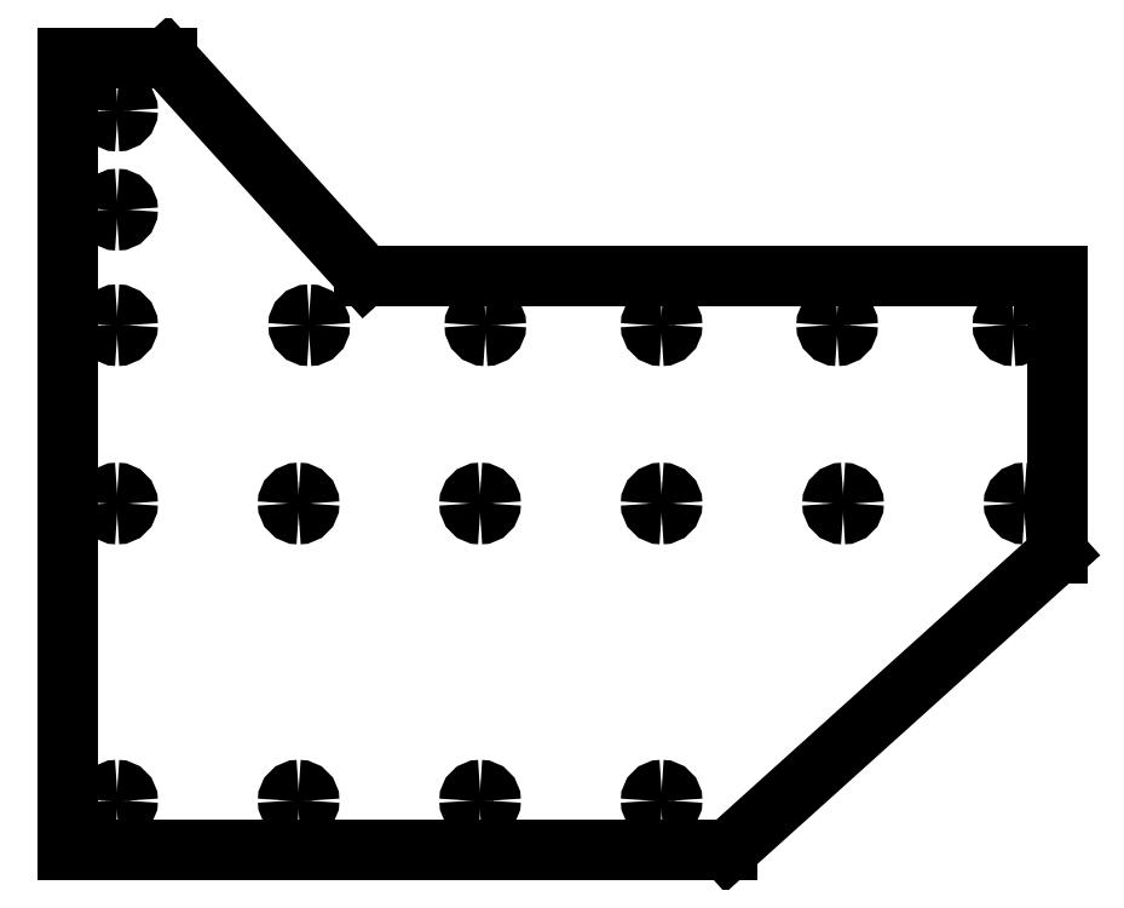
<metadata>
{"format":"dxf","ext":"dxf","renderer":"ezdxf+matplotlib","layout":"modelspace","background":"white","min_lineweight":24,"dpi":150}
</metadata>
<code>
0
SECTION
2
ENTITIES
0
LINE
8
C00-00-00-BLACK
10
20
20
20
30
0
11
20
21
140
31
0
0
LINE
8
C00-00-00-BLACK
10
20
20
140
30
0
11
35
21
140
31
0
0
LINE
8
C00-00-00-BLACK
10
35
20
140
30
0
11
65
21
107
31
0
0
LINE
8
C00-00-00-BLACK
10
65
20
107
30
0
11
170
21
107
31
0
0
LINE
8
C00-00-00-BLACK
10
170
20
107
30
0
11
170
21
65
31
0
0
LINE
8
C00-00-00-BLACK
10
170
20
65
30
0
11
120
21
20
31
0
0
LINE
8
C00-00-00-BLACK
10
120
20
20
30
0
11
20
21
20
31
0
0
LINE
8
C00-00-00-BLACK
10
29.1
20
27.5
30
0
11
29.1
21
27.5
31
0
0
SPLINE
8
C00-00-00-BLACK
210
0
220
0
230
1
70
     0
71
     3
72
     8
73
4
40
0
40
0
40
0
40
0
40
1
40
1
40
1
40
1
10
29.1
20
27.5
30
0
10
29.1
20
28.38
30
0
10
28.38
20
29.1
30
0
10
27.5
20
29.1
30
0
0
SPLINE
8
C00-00-00-BLACK
210
0
220
0
230
1
70
     0
71
     3
72
     8
73
4
40
0
40
0
40
0
40
0
40
1
40
1
40
1
40
1
10
27.5
20
29.1
30
0
10
26.62
20
29.1
30
0
10
25.9
20
28.38
30
0
10
25.9
20
27.5
30
0
0
SPLINE
8
C00-00-00-BLACK
210
0
220
0
230
1
70
     0
71
     3
72
     8
73
4
40
0
40
0
40
0
40
0
40
1
40
1
40
1
40
1
10
25.9
20
27.5
30
0
10
25.9
20
26.62
30
0
10
26.62
20
25.9
30
0
10
27.5
20
25.9
30
0
0
SPLINE
8
C00-00-00-BLACK
210
0
220
0
230
1
70
     0
71
     3
72
     8
73
4
40
0
40
0
40
0
40
0
40
1
40
1
40
1
40
1
10
27.5
20
25.9
30
0
10
28.38
20
25.9
30
0
10
29.1
20
26.62
30
0
10
29.1
20
27.5
30
0
0
LINE
8
C00-00-00-BLACK
10
56.6
20
27.5
30
0
11
56.6
21
27.5
31
0
0
SPLINE
8
C00-00-00-BLACK
210
0
220
0
230
1
70
     0
71
     3
72
     8
73
4
40
0
40
0
40
0
40
0
40
1
40
1
40
1
40
1
10
56.6
20
27.5
30
0
10
56.6
20
28.38
30
0
10
55.88
20
29.1
30
0
10
55
20
29.1
30
0
0
SPLINE
8
C00-00-00-BLACK
210
0
220
0
230
1
70
     0
71
     3
72
     8
73
4
40
0
40
0
40
0
40
0
40
1
40
1
40
1
40
1
10
55
20
29.1
30
0
10
54.12
20
29.1
30
0
10
53.4
20
28.38
30
0
10
53.4
20
27.5
30
0
0
SPLINE
8
C00-00-00-BLACK
210
0
220
0
230
1
70
     0
71
     3
72
     8
73
4
40
0
40
0
40
0
40
0
40
1
40
1
40
1
40
1
10
53.4
20
27.5
30
0
10
53.4
20
26.62
30
0
10
54.12
20
25.9
30
0
10
55
20
25.9
30
0
0
SPLINE
8
C00-00-00-BLACK
210
0
220
0
230
1
70
     0
71
     3
72
     8
73
4
40
0
40
0
40
0
40
0
40
1
40
1
40
1
40
1
10
55
20
25.9
30
0
10
55.88
20
25.9
30
0
10
56.6
20
26.62
30
0
10
56.6
20
27.5
30
0
0
LINE
8
C00-00-00-BLACK
10
84.1
20
27.5
30
0
11
84.1
21
27.5
31
0
0
SPLINE
8
C00-00-00-BLACK
210
0
220
0
230
1
70
     0
71
     3
72
     8
73
4
40
0
40
0
40
0
40
0
40
1
40
1
40
1
40
1
10
84.1
20
27.5
30
0
10
84.1
20
28.38
30
0
10
83.38
20
29.1
30
0
10
82.5
20
29.1
30
0
0
SPLINE
8
C00-00-00-BLACK
210
0
220
0
230
1
70
     0
71
     3
72
     8
73
4
40
0
40
0
40
0
40
0
40
1
40
1
40
1
40
1
10
82.5
20
29.1
30
0
10
81.62
20
29.1
30
0
10
80.9
20
28.38
30
0
10
80.9
20
27.5
30
0
0
SPLINE
8
C00-00-00-BLACK
210
0
220
0
230
1
70
     0
71
     3
72
     8
73
4
40
0
40
0
40
0
40
0
40
1
40
1
40
1
40
1
10
80.9
20
27.5
30
0
10
80.9
20
26.62
30
0
10
81.62
20
25.9
30
0
10
82.5
20
25.9
30
0
0
SPLINE
8
C00-00-00-BLACK
210
0
220
0
230
1
70
     0
71
     3
72
     8
73
4
40
0
40
0
40
0
40
0
40
1
40
1
40
1
40
1
10
82.5
20
25.9
30
0
10
83.38
20
25.9
30
0
10
84.1
20
26.62
30
0
10
84.1
20
27.5
30
0
0
LINE
8
C00-00-00-BLACK
10
111.6
20
27.5
30
0
11
111.6
21
27.5
31
0
0
SPLINE
8
C00-00-00-BLACK
210
0
220
0
230
1
70
     0
71
     3
72
     8
73
4
40
0
40
0
40
0
40
0
40
1
40
1
40
1
40
1
10
111.6
20
27.5
30
0
10
111.6
20
28.38
30
0
10
110.9
20
29.1
30
0
10
110
20
29.1
30
0
0
SPLINE
8
C00-00-00-BLACK
210
0
220
0
230
1
70
     0
71
     3
72
     8
73
4
40
0
40
0
40
0
40
0
40
1
40
1
40
1
40
1
10
110
20
29.1
30
0
10
109.1
20
29.1
30
0
10
108.4
20
28.38
30
0
10
108.4
20
27.5
30
0
0
SPLINE
8
C00-00-00-BLACK
210
0
220
0
230
1
70
     0
71
     3
72
     8
73
4
40
0
40
0
40
0
40
0
40
1
40
1
40
1
40
1
10
108.4
20
27.5
30
0
10
108.4
20
26.62
30
0
10
109.1
20
25.9
30
0
10
110
20
25.9
30
0
0
SPLINE
8
C00-00-00-BLACK
210
0
220
0
230
1
70
     0
71
     3
72
     8
73
4
40
0
40
0
40
0
40
0
40
1
40
1
40
1
40
1
10
110
20
25.9
30
0
10
110.9
20
25.9
30
0
10
111.6
20
26.62
30
0
10
111.6
20
27.5
30
0
0
LINE
8
C00-00-00-BLACK
10
29.1
20
72.5
30
0
11
29.1
21
72.5
31
0
0
SPLINE
8
C00-00-00-BLACK
210
0
220
0
230
1
70
     0
71
     3
72
     8
73
4
40
0
40
0
40
0
40
0
40
1
40
1
40
1
40
1
10
29.1
20
72.5
30
0
10
29.1
20
73.38
30
0
10
28.38
20
74.1
30
0
10
27.5
20
74.1
30
0
0
SPLINE
8
C00-00-00-BLACK
210
0
220
0
230
1
70
     0
71
     3
72
     8
73
4
40
0
40
0
40
0
40
0
40
1
40
1
40
1
40
1
10
27.5
20
74.1
30
0
10
26.62
20
74.1
30
0
10
25.9
20
73.38
30
0
10
25.9
20
72.5
30
0
0
SPLINE
8
C00-00-00-BLACK
210
0
220
0
230
1
70
     0
71
     3
72
     8
73
4
40
0
40
0
40
0
40
0
40
1
40
1
40
1
40
1
10
25.9
20
72.5
30
0
10
25.9
20
71.62
30
0
10
26.62
20
70.9
30
0
10
27.5
20
70.9
30
0
0
SPLINE
8
C00-00-00-BLACK
210
0
220
0
230
1
70
     0
71
     3
72
     8
73
4
40
0
40
0
40
0
40
0
40
1
40
1
40
1
40
1
10
27.5
20
70.9
30
0
10
28.38
20
70.9
30
0
10
29.1
20
71.62
30
0
10
29.1
20
72.5
30
0
0
LINE
8
C00-00-00-BLACK
10
111.6
20
72.5
30
0
11
111.6
21
72.5
31
0
0
SPLINE
8
C00-00-00-BLACK
210
0
220
0
230
1
70
     0
71
     3
72
     8
73
4
40
0
40
0
40
0
40
0
40
1
40
1
40
1
40
1
10
111.6
20
72.5
30
0
10
111.6
20
73.38
30
0
10
110.9
20
74.1
30
0
10
110
20
74.1
30
0
0
SPLINE
8
C00-00-00-BLACK
210
0
220
0
230
1
70
     0
71
     3
72
     8
73
4
40
0
40
0
40
0
40
0
40
1
40
1
40
1
40
1
10
110
20
74.1
30
0
10
109.1
20
74.1
30
0
10
108.4
20
73.38
30
0
10
108.4
20
72.5
30
0
0
SPLINE
8
C00-00-00-BLACK
210
0
220
0
230
1
70
     0
71
     3
72
     8
73
4
40
0
40
0
40
0
40
0
40
1
40
1
40
1
40
1
10
108.4
20
72.5
30
0
10
108.4
20
71.62
30
0
10
109.1
20
70.9
30
0
10
110
20
70.9
30
0
0
SPLINE
8
C00-00-00-BLACK
210
0
220
0
230
1
70
     0
71
     3
72
     8
73
4
40
0
40
0
40
0
40
0
40
1
40
1
40
1
40
1
10
110
20
70.9
30
0
10
110.9
20
70.9
30
0
10
111.6
20
71.62
30
0
10
111.6
20
72.5
30
0
0
LINE
8
C00-00-00-BLACK
10
56.6
20
72.5
30
0
11
56.6
21
72.5
31
0
0
SPLINE
8
C00-00-00-BLACK
210
0
220
0
230
1
70
     0
71
     3
72
     8
73
4
40
0
40
0
40
0
40
0
40
1
40
1
40
1
40
1
10
56.6
20
72.5
30
0
10
56.6
20
73.38
30
0
10
55.88
20
74.1
30
0
10
55
20
74.1
30
0
0
SPLINE
8
C00-00-00-BLACK
210
0
220
0
230
1
70
     0
71
     3
72
     8
73
4
40
0
40
0
40
0
40
0
40
1
40
1
40
1
40
1
10
55
20
74.1
30
0
10
54.12
20
74.1
30
0
10
53.4
20
73.38
30
0
10
53.4
20
72.5
30
0
0
SPLINE
8
C00-00-00-BLACK
210
0
220
0
230
1
70
     0
71
     3
72
     8
73
4
40
0
40
0
40
0
40
0
40
1
40
1
40
1
40
1
10
53.4
20
72.5
30
0
10
53.4
20
71.62
30
0
10
54.12
20
70.9
30
0
10
55
20
70.9
30
0
0
SPLINE
8
C00-00-00-BLACK
210
0
220
0
230
1
70
     0
71
     3
72
     8
73
4
40
0
40
0
40
0
40
0
40
1
40
1
40
1
40
1
10
55
20
70.9
30
0
10
55.88
20
70.9
30
0
10
56.6
20
71.62
30
0
10
56.6
20
72.5
30
0
0
LINE
8
C00-00-00-BLACK
10
84.1
20
72.5
30
0
11
84.1
21
72.5
31
0
0
SPLINE
8
C00-00-00-BLACK
210
0
220
0
230
1
70
     0
71
     3
72
     8
73
4
40
0
40
0
40
0
40
0
40
1
40
1
40
1
40
1
10
84.1
20
72.5
30
0
10
84.1
20
73.38
30
0
10
83.38
20
74.1
30
0
10
82.5
20
74.1
30
0
0
SPLINE
8
C00-00-00-BLACK
210
0
220
0
230
1
70
     0
71
     3
72
     8
73
4
40
0
40
0
40
0
40
0
40
1
40
1
40
1
40
1
10
82.5
20
74.1
30
0
10
81.62
20
74.1
30
0
10
80.9
20
73.38
30
0
10
80.9
20
72.5
30
0
0
SPLINE
8
C00-00-00-BLACK
210
0
220
0
230
1
70
     0
71
     3
72
     8
73
4
40
0
40
0
40
0
40
0
40
1
40
1
40
1
40
1
10
80.9
20
72.5
30
0
10
80.9
20
71.62
30
0
10
81.62
20
70.9
30
0
10
82.5
20
70.9
30
0
0
SPLINE
8
C00-00-00-BLACK
210
0
220
0
230
1
70
     0
71
     3
72
     8
73
4
40
0
40
0
40
0
40
0
40
1
40
1
40
1
40
1
10
82.5
20
70.9
30
0
10
83.38
20
70.9
30
0
10
84.1
20
71.62
30
0
10
84.1
20
72.5
30
0
0
LINE
8
C00-00-00-BLACK
10
139.1
20
72.5
30
0
11
139.1
21
72.5
31
0
0
SPLINE
8
C00-00-00-BLACK
210
0
220
0
230
1
70
     0
71
     3
72
     8
73
4
40
0
40
0
40
0
40
0
40
1
40
1
40
1
40
1
10
139.1
20
72.5
30
0
10
139.1
20
73.38
30
0
10
138.4
20
74.1
30
0
10
137.5
20
74.1
30
0
0
SPLINE
8
C00-00-00-BLACK
210
0
220
0
230
1
70
     0
71
     3
72
     8
73
4
40
0
40
0
40
0
40
0
40
1
40
1
40
1
40
1
10
137.5
20
74.1
30
0
10
136.6
20
74.1
30
0
10
135.9
20
73.38
30
0
10
135.9
20
72.5
30
0
0
SPLINE
8
C00-00-00-BLACK
210
0
220
0
230
1
70
     0
71
     3
72
     8
73
4
40
0
40
0
40
0
40
0
40
1
40
1
40
1
40
1
10
135.9
20
72.5
30
0
10
135.9
20
71.62
30
0
10
136.6
20
70.9
30
0
10
137.5
20
70.9
30
0
0
SPLINE
8
C00-00-00-BLACK
210
0
220
0
230
1
70
     0
71
     3
72
     8
73
4
40
0
40
0
40
0
40
0
40
1
40
1
40
1
40
1
10
137.5
20
70.9
30
0
10
138.4
20
70.9
30
0
10
139.1
20
71.62
30
0
10
139.1
20
72.5
30
0
0
LINE
8
C00-00-00-BLACK
10
166.6
20
72.5
30
0
11
166.6
21
72.5
31
0
0
SPLINE
8
C00-00-00-BLACK
210
0
220
0
230
1
70
     0
71
     3
72
     8
73
4
40
0
40
0
40
0
40
0
40
1
40
1
40
1
40
1
10
166.6
20
72.5
30
0
10
166.6
20
73.38
30
0
10
165.9
20
74.1
30
0
10
165
20
74.1
30
0
0
SPLINE
8
C00-00-00-BLACK
210
0
220
0
230
1
70
     0
71
     3
72
     8
73
4
40
0
40
0
40
0
40
0
40
1
40
1
40
1
40
1
10
165
20
74.1
30
0
10
164.1
20
74.1
30
0
10
163.4
20
73.38
30
0
10
163.4
20
72.5
30
0
0
SPLINE
8
C00-00-00-BLACK
210
0
220
0
230
1
70
     0
71
     3
72
     8
73
4
40
0
40
0
40
0
40
0
40
1
40
1
40
1
40
1
10
163.4
20
72.5
30
0
10
163.4
20
71.62
30
0
10
164.1
20
70.9
30
0
10
165
20
70.9
30
0
0
SPLINE
8
C00-00-00-BLACK
210
0
220
0
230
1
70
     0
71
     3
72
     8
73
4
40
0
40
0
40
0
40
0
40
1
40
1
40
1
40
1
10
165
20
70.9
30
0
10
165.9
20
70.9
30
0
10
166.6
20
71.62
30
0
10
166.6
20
72.5
30
0
0
LINE
8
C00-00-00-BLACK
10
29.1
20
99.5
30
0
11
29.1
21
99.5
31
0
0
SPLINE
8
C00-00-00-BLACK
210
0
220
0
230
1
70
     0
71
     3
72
     8
73
4
40
0
40
0
40
0
40
0
40
1
40
1
40
1
40
1
10
29.1
20
99.5
30
0
10
29.1
20
100.4
30
0
10
28.38
20
101.1
30
0
10
27.5
20
101.1
30
0
0
SPLINE
8
C00-00-00-BLACK
210
0
220
0
230
1
70
     0
71
     3
72
     8
73
4
40
0
40
0
40
0
40
0
40
1
40
1
40
1
40
1
10
27.5
20
101.1
30
0
10
26.62
20
101.1
30
0
10
25.9
20
100.4
30
0
10
25.9
20
99.5
30
0
0
SPLINE
8
C00-00-00-BLACK
210
0
220
0
230
1
70
     0
71
     3
72
     8
73
4
40
0
40
0
40
0
40
0
40
1
40
1
40
1
40
1
10
25.9
20
99.5
30
0
10
25.9
20
98.62
30
0
10
26.62
20
97.9
30
0
10
27.5
20
97.9
30
0
0
SPLINE
8
C00-00-00-BLACK
210
0
220
0
230
1
70
     0
71
     3
72
     8
73
4
40
0
40
0
40
0
40
0
40
1
40
1
40
1
40
1
10
27.5
20
97.9
30
0
10
28.38
20
97.9
30
0
10
29.1
20
98.62
30
0
10
29.1
20
99.5
30
0
0
LINE
8
C00-00-00-BLACK
10
111.6
20
99.5
30
0
11
111.6
21
99.5
31
0
0
SPLINE
8
C00-00-00-BLACK
210
0
220
0
230
1
70
     0
71
     3
72
     8
73
4
40
0
40
0
40
0
40
0
40
1
40
1
40
1
40
1
10
111.6
20
99.5
30
0
10
111.6
20
100.4
30
0
10
110.9
20
101.1
30
0
10
110
20
101.1
30
0
0
SPLINE
8
C00-00-00-BLACK
210
0
220
0
230
1
70
     0
71
     3
72
     8
73
4
40
0
40
0
40
0
40
0
40
1
40
1
40
1
40
1
10
110
20
101.1
30
0
10
109.1
20
101.1
30
0
10
108.4
20
100.4
30
0
10
108.4
20
99.5
30
0
0
SPLINE
8
C00-00-00-BLACK
210
0
220
0
230
1
70
     0
71
     3
72
     8
73
4
40
0
40
0
40
0
40
0
40
1
40
1
40
1
40
1
10
108.4
20
99.5
30
0
10
108.4
20
98.62
30
0
10
109.1
20
97.9
30
0
10
110
20
97.9
30
0
0
SPLINE
8
C00-00-00-BLACK
210
0
220
0
230
1
70
     0
71
     3
72
     8
73
4
40
0
40
0
40
0
40
0
40
1
40
1
40
1
40
1
10
110
20
97.9
30
0
10
110.9
20
97.9
30
0
10
111.6
20
98.62
30
0
10
111.6
20
99.5
30
0
0
LINE
8
C00-00-00-BLACK
10
58.2
20
99.5
30
0
11
58.2
21
99.5
31
0
0
SPLINE
8
C00-00-00-BLACK
210
0
220
0
230
1
70
     0
71
     3
72
     8
73
4
40
0
40
0
40
0
40
0
40
1
40
1
40
1
40
1
10
58.2
20
99.5
30
0
10
58.2
20
100.4
30
0
10
57.48
20
101.1
30
0
10
56.6
20
101.1
30
0
0
SPLINE
8
C00-00-00-BLACK
210
0
220
0
230
1
70
     0
71
     3
72
     8
73
4
40
0
40
0
40
0
40
0
40
1
40
1
40
1
40
1
10
56.6
20
101.1
30
0
10
55.72
20
101.1
30
0
10
55
20
100.4
30
0
10
55
20
99.5
30
0
0
SPLINE
8
C00-00-00-BLACK
210
0
220
0
230
1
70
     0
71
     3
72
     8
73
4
40
0
40
0
40
0
40
0
40
1
40
1
40
1
40
1
10
55
20
99.5
30
0
10
55
20
98.62
30
0
10
55.72
20
97.9
30
0
10
56.6
20
97.9
30
0
0
SPLINE
8
C00-00-00-BLACK
210
0
220
0
230
1
70
     0
71
     3
72
     8
73
4
40
0
40
0
40
0
40
0
40
1
40
1
40
1
40
1
10
56.6
20
97.9
30
0
10
57.48
20
97.9
30
0
10
58.2
20
98.62
30
0
10
58.2
20
99.5
30
0
0
LINE
8
C00-00-00-BLACK
10
84.9
20
99.5
30
0
11
84.9
21
99.5
31
0
0
SPLINE
8
C00-00-00-BLACK
210
0
220
0
230
1
70
     0
71
     3
72
     8
73
4
40
0
40
0
40
0
40
0
40
1
40
1
40
1
40
1
10
84.9
20
99.5
30
0
10
84.9
20
100.4
30
0
10
84.18
20
101.1
30
0
10
83.3
20
101.1
30
0
0
SPLINE
8
C00-00-00-BLACK
210
0
220
0
230
1
70
     0
71
     3
72
     8
73
4
40
0
40
0
40
0
40
0
40
1
40
1
40
1
40
1
10
83.3
20
101.1
30
0
10
82.42
20
101.1
30
0
10
81.7
20
100.4
30
0
10
81.7
20
99.5
30
0
0
SPLINE
8
C00-00-00-BLACK
210
0
220
0
230
1
70
     0
71
     3
72
     8
73
4
40
0
40
0
40
0
40
0
40
1
40
1
40
1
40
1
10
81.7
20
99.5
30
0
10
81.7
20
98.62
30
0
10
82.42
20
97.9
30
0
10
83.3
20
97.9
30
0
0
SPLINE
8
C00-00-00-BLACK
210
0
220
0
230
1
70
     0
71
     3
72
     8
73
4
40
0
40
0
40
0
40
0
40
1
40
1
40
1
40
1
10
83.3
20
97.9
30
0
10
84.18
20
97.9
30
0
10
84.9
20
98.62
30
0
10
84.9
20
99.5
30
0
0
LINE
8
C00-00-00-BLACK
10
138.2
20
99.5
30
0
11
138.2
21
99.5
31
0
0
SPLINE
8
C00-00-00-BLACK
210
0
220
0
230
1
70
     0
71
     3
72
     8
73
4
40
0
40
0
40
0
40
0
40
1
40
1
40
1
40
1
10
138.2
20
99.5
30
0
10
138.2
20
100.4
30
0
10
137.5
20
101.1
30
0
10
136.6
20
101.1
30
0
0
SPLINE
8
C00-00-00-BLACK
210
0
220
0
230
1
70
     0
71
     3
72
     8
73
4
40
0
40
0
40
0
40
0
40
1
40
1
40
1
40
1
10
136.6
20
101.1
30
0
10
135.7
20
101.1
30
0
10
135
20
100.4
30
0
10
135
20
99.5
30
0
0
SPLINE
8
C00-00-00-BLACK
210
0
220
0
230
1
70
     0
71
     3
72
     8
73
4
40
0
40
0
40
0
40
0
40
1
40
1
40
1
40
1
10
135
20
99.5
30
0
10
135
20
98.62
30
0
10
135.7
20
97.9
30
0
10
136.6
20
97.9
30
0
0
SPLINE
8
C00-00-00-BLACK
210
0
220
0
230
1
70
     0
71
     3
72
     8
73
4
40
0
40
0
40
0
40
0
40
1
40
1
40
1
40
1
10
136.6
20
97.9
30
0
10
137.5
20
97.9
30
0
10
138.2
20
98.62
30
0
10
138.2
20
99.5
30
0
0
LINE
8
C00-00-00-BLACK
10
164.9
20
99.5
30
0
11
164.9
21
99.5
31
0
0
SPLINE
8
C00-00-00-BLACK
210
0
220
0
230
1
70
     0
71
     3
72
     8
73
4
40
0
40
0
40
0
40
0
40
1
40
1
40
1
40
1
10
164.9
20
99.5
30
0
10
164.9
20
100.4
30
0
10
164.2
20
101.1
30
0
10
163.3
20
101.1
30
0
0
SPLINE
8
C00-00-00-BLACK
210
0
220
0
230
1
70
     0
71
     3
72
     8
73
4
40
0
40
0
40
0
40
0
40
1
40
1
40
1
40
1
10
163.3
20
101.1
30
0
10
162.4
20
101.1
30
0
10
161.7
20
100.4
30
0
10
161.7
20
99.5
30
0
0
SPLINE
8
C00-00-00-BLACK
210
0
220
0
230
1
70
     0
71
     3
72
     8
73
4
40
0
40
0
40
0
40
0
40
1
40
1
40
1
40
1
10
161.7
20
99.5
30
0
10
161.7
20
98.62
30
0
10
162.4
20
97.9
30
0
10
163.3
20
97.9
30
0
0
SPLINE
8
C00-00-00-BLACK
210
0
220
0
230
1
70
     0
71
     3
72
     8
73
4
40
0
40
0
40
0
40
0
40
1
40
1
40
1
40
1
10
163.3
20
97.9
30
0
10
164.2
20
97.9
30
0
10
164.9
20
98.62
30
0
10
164.9
20
99.5
30
0
0
LINE
8
C00-00-00-BLACK
10
29.1
20
117
30
0
11
29.1
21
117
31
0
0
SPLINE
8
C00-00-00-BLACK
210
0
220
0
230
1
70
     0
71
     3
72
     8
73
4
40
0
40
0
40
0
40
0
40
1
40
1
40
1
40
1
10
29.1
20
117
30
0
10
29.1
20
117.9
30
0
10
28.38
20
118.6
30
0
10
27.5
20
118.6
30
0
0
SPLINE
8
C00-00-00-BLACK
210
0
220
0
230
1
70
     0
71
     3
72
     8
73
4
40
0
40
0
40
0
40
0
40
1
40
1
40
1
40
1
10
27.5
20
118.6
30
0
10
26.62
20
118.6
30
0
10
25.9
20
117.9
30
0
10
25.9
20
117
30
0
0
SPLINE
8
C00-00-00-BLACK
210
0
220
0
230
1
70
     0
71
     3
72
     8
73
4
40
0
40
0
40
0
40
0
40
1
40
1
40
1
40
1
10
25.9
20
117
30
0
10
25.9
20
116.1
30
0
10
26.62
20
115.4
30
0
10
27.5
20
115.4
30
0
0
SPLINE
8
C00-00-00-BLACK
210
0
220
0
230
1
70
     0
71
     3
72
     8
73
4
40
0
40
0
40
0
40
0
40
1
40
1
40
1
40
1
10
27.5
20
115.4
30
0
10
28.38
20
115.4
30
0
10
29.1
20
116.1
30
0
10
29.1
20
117
30
0
0
LINE
8
C00-00-00-BLACK
10
29.1
20
132
30
0
11
29.1
21
132
31
0
0
SPLINE
8
C00-00-00-BLACK
210
0
220
0
230
1
70
     0
71
     3
72
     8
73
4
40
0
40
0
40
0
40
0
40
1
40
1
40
1
40
1
10
29.1
20
132
30
0
10
29.1
20
132.9
30
0
10
28.38
20
133.6
30
0
10
27.5
20
133.6
30
0
0
SPLINE
8
C00-00-00-BLACK
210
0
220
0
230
1
70
     0
71
     3
72
     8
73
4
40
0
40
0
40
0
40
0
40
1
40
1
40
1
40
1
10
27.5
20
133.6
30
0
10
26.62
20
133.6
30
0
10
25.9
20
132.9
30
0
10
25.9
20
132
30
0
0
SPLINE
8
C00-00-00-BLACK
210
0
220
0
230
1
70
     0
71
     3
72
     8
73
4
40
0
40
0
40
0
40
0
40
1
40
1
40
1
40
1
10
25.9
20
132
30
0
10
25.9
20
131.1
30
0
10
26.62
20
130.4
30
0
10
27.5
20
130.4
30
0
0
SPLINE
8
C00-00-00-BLACK
210
0
220
0
230
1
70
     0
71
     3
72
     8
73
4
40
0
40
0
40
0
40
0
40
1
40
1
40
1
40
1
10
27.5
20
130.4
30
0
10
28.38
20
130.4
30
0
10
29.1
20
131.1
30
0
10
29.1
20
132
30
0
0
ENDSEC
0
EOF

</code>
